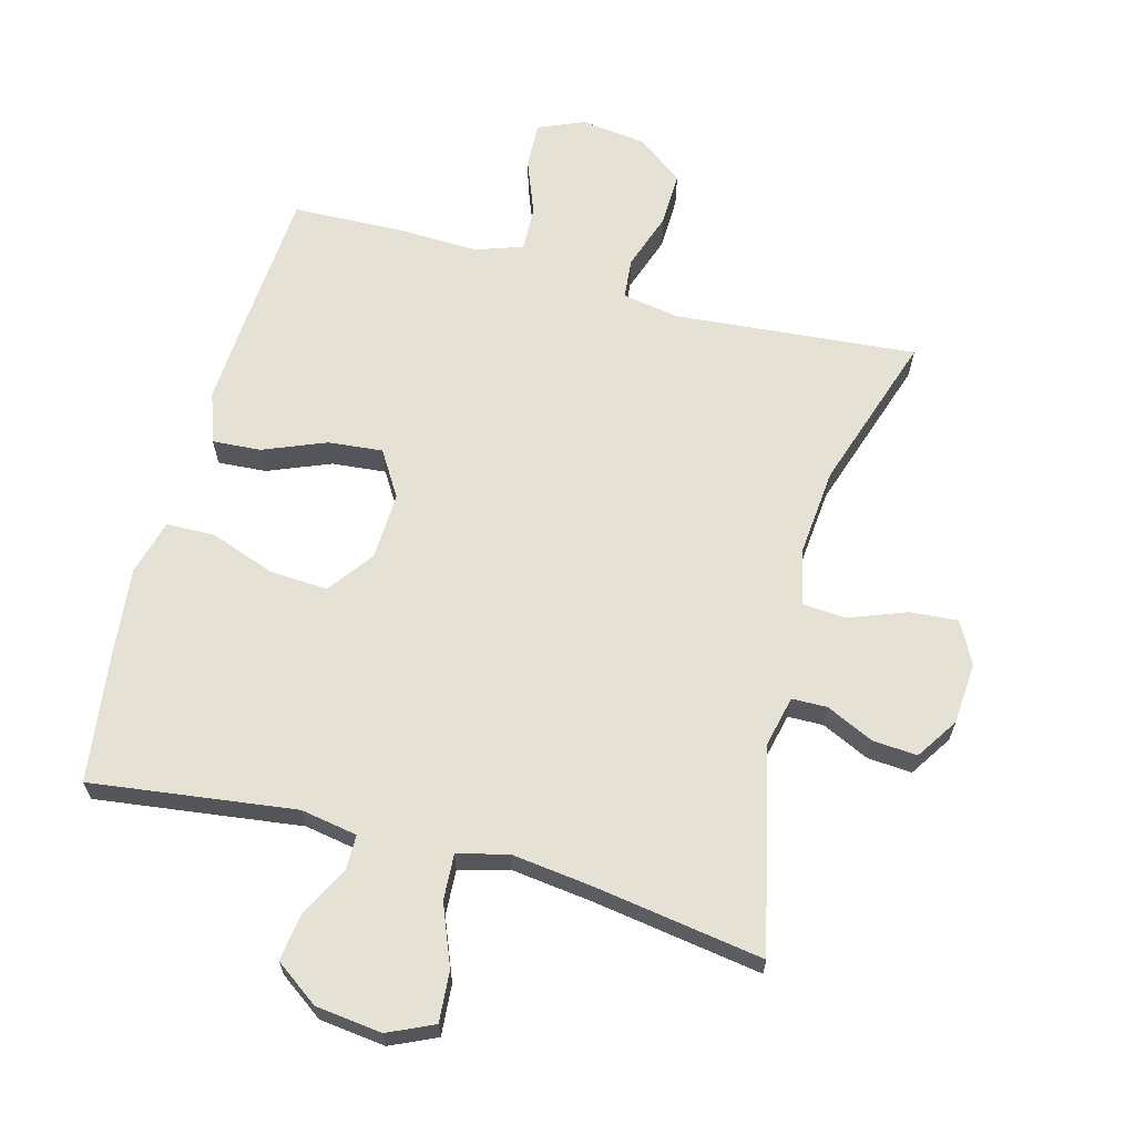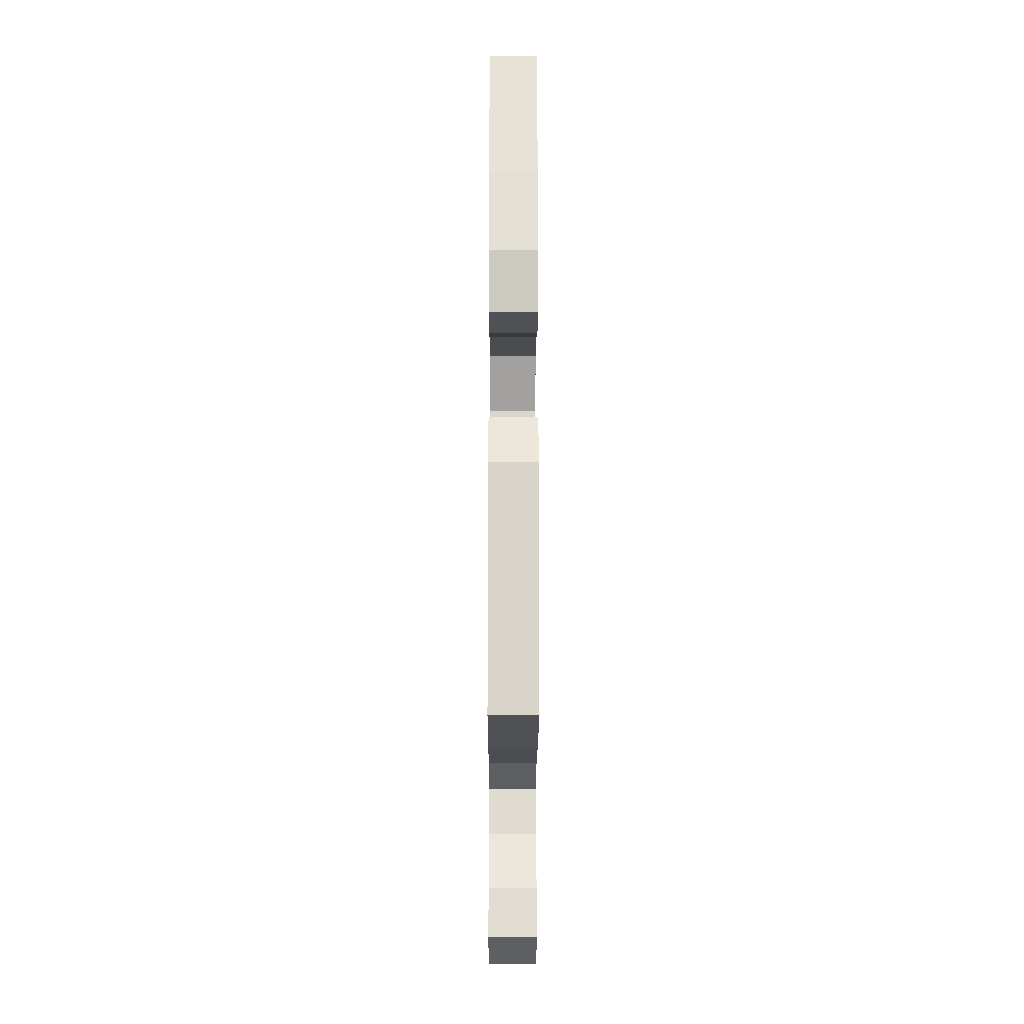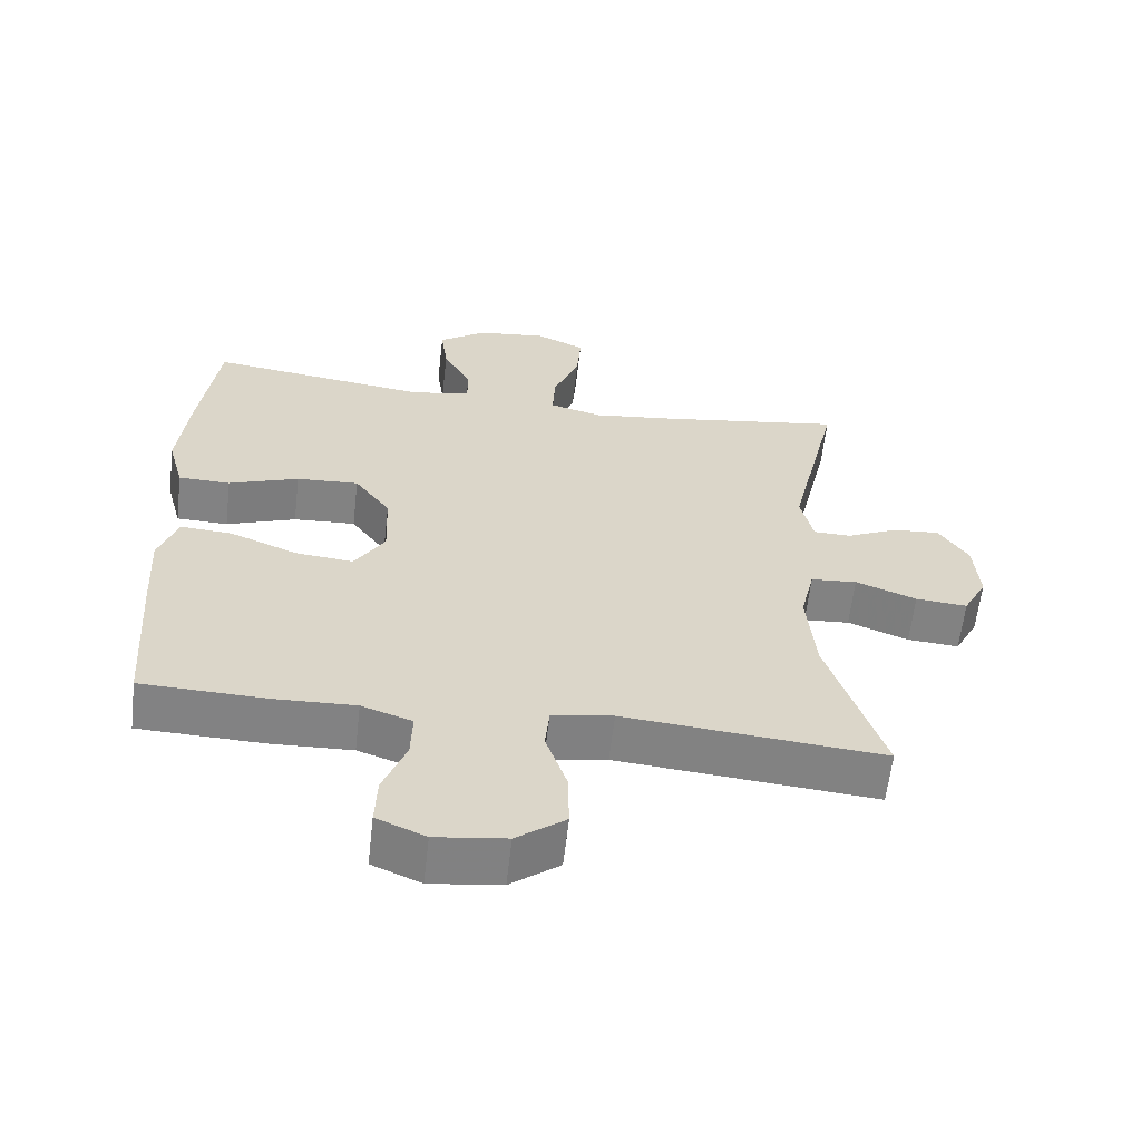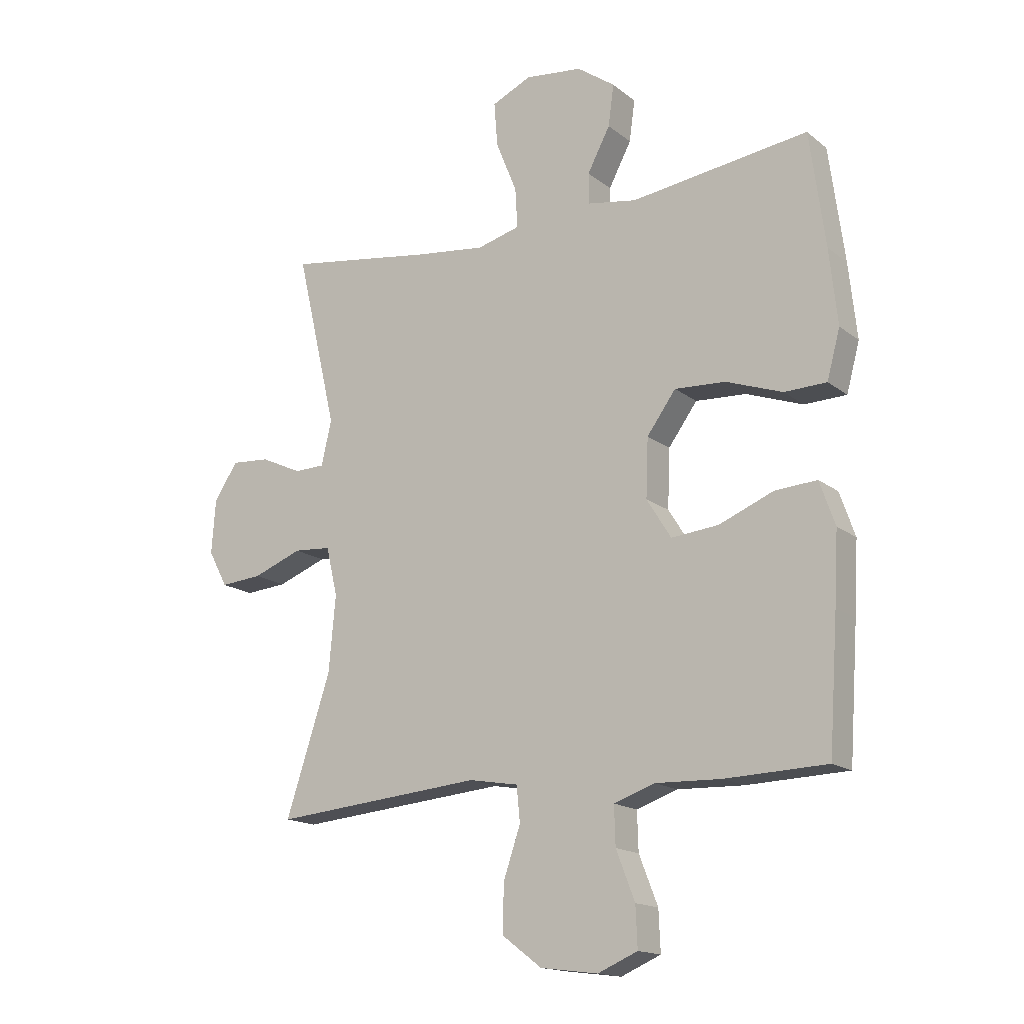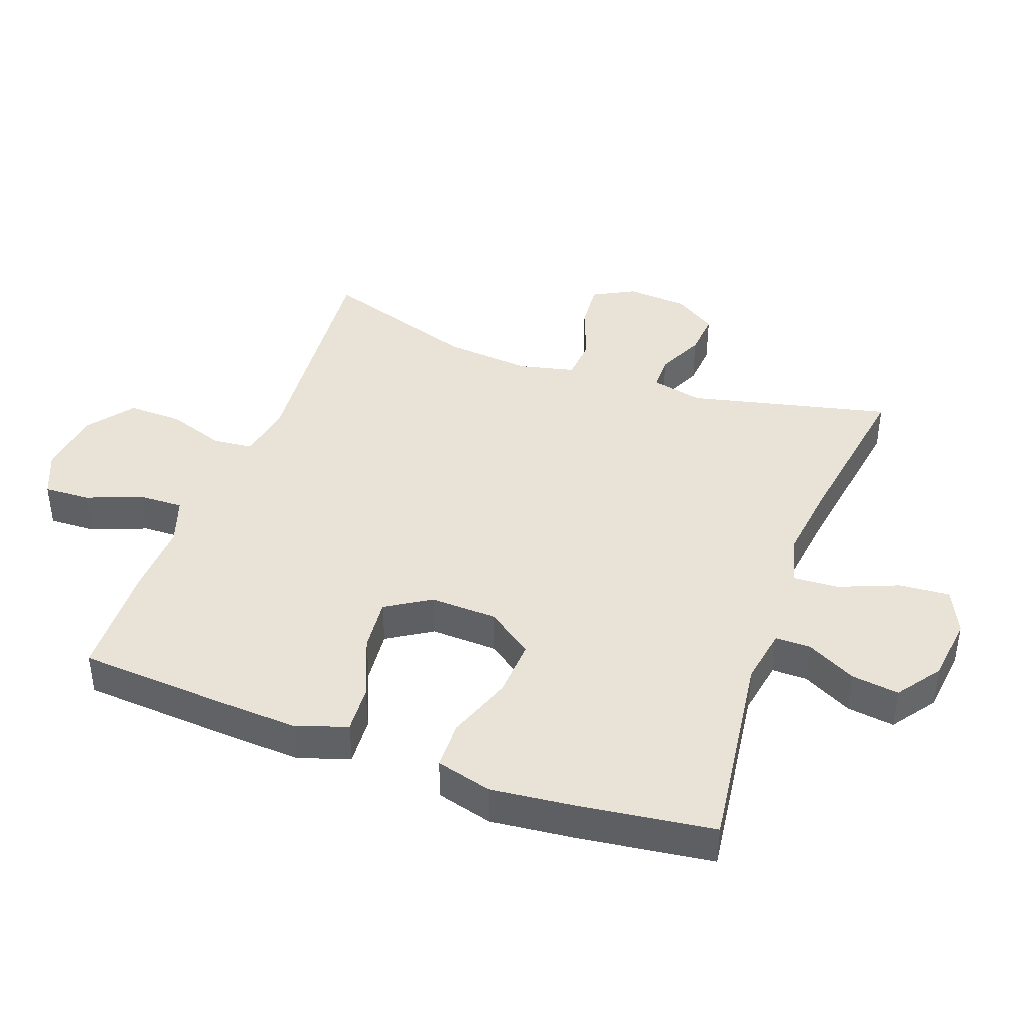
<metadata>
{"format":"obj","ext":"obj","renderer":"f3d","projection":"perspective","resolution":1024,"background":"white","views":[{"elev":64.9,"azim":15.1,"up":"+Y"},{"elev":-18.3,"azim":-90.2,"up":"+Z"},{"elev":-60.8,"azim":-6.5,"up":"+Z"},{"elev":-16.1,"azim":-147.0,"up":"+Z"},{"elev":41.4,"azim":-70.0,"up":"+Y"}]}
</metadata>
<code>
v 0.5 0.07 -0.5
v 0.13 0.07 -0.467
v 0.043 0.07 -0.482
v 0.037 0.07 -0.544
v 0.067 0.07 -0.632
v 0.069 0.07 -0.715
v -0.001 0.07 -0.768
v -0.102 0.07 -0.781
v -0.172 0.07 -0.751
v -0.169 0.07 -0.68
v -0.136 0.07 -0.595
v -0.134 0.07 -0.527
v -0.206 0.07 -0.502
v -0.322 0.07 -0.506
v -0.5 0.07 -0.5
v -0.516 0.07 -0.271
v -0.523 0.07 -0.147
v -0.496 0.07 -0.07
v -0.422 0.07 -0.075
v -0.326 0.07 -0.114
v -0.243 0.07 -0.122
v -0.2 0.07 -0.053
v -0.204 0.07 0.05
v -0.255 0.07 0.12
v -0.344 0.07 0.115
v -0.444 0.07 0.079
v -0.518 0.07 0.081
v -0.541 0.07 0.166
v -0.527 0.07 0.298
v -0.5 0.07 0.5
v -0.187 0.07 0.459
v -0.1 0.07 0.474
v -0.1 0.07 0.528
v -0.14 0.07 0.604
v -0.15 0.07 0.677
v -0.083 0.07 0.725
v 0.018 0.07 0.737
v 0.088 0.07 0.705
v 0.082 0.07 0.627
v 0.045 0.07 0.535
v 0.041 0.07 0.465
v 0.117 0.07 0.445
v 0.239 0.07 0.46
v 0.5 0.07 0.5
v 0.428 0.07 0.191
v 0.446 0.07 0.112
v 0.5 0.07 0.111
v 0.573 0.07 0.145
v 0.641 0.07 0.15
v 0.683 0.07 0.086
v 0.69 0.07 -0.009
v 0.656 0.07 -0.073
v 0.582 0.07 -0.067
v 0.495 0.07 -0.034
v 0.429 0.07 -0.039
v 0.409 0.07 -0.125
v 0.421 0.07 -0.258
v 0.5 0 -0.5
v 0.13 0 -0.467
v 0.043 0 -0.482
v 0.037 0 -0.544
v 0.067 0 -0.632
v 0.069 0 -0.715
v -0.001 0 -0.768
v -0.102 0 -0.781
v -0.172 0 -0.751
v -0.169 0 -0.68
v -0.136 0 -0.595
v -0.134 0 -0.527
v -0.206 0 -0.502
v -0.322 0 -0.506
v -0.5 0 -0.5
v -0.516 0 -0.271
v -0.523 0 -0.147
v -0.496 0 -0.07
v -0.422 0 -0.075
v -0.326 0 -0.114
v -0.243 0 -0.122
v -0.2 0 -0.053
v -0.204 0 0.05
v -0.255 0 0.12
v -0.344 0 0.115
v -0.444 0 0.079
v -0.518 0 0.081
v -0.541 0 0.166
v -0.527 0 0.298
v -0.5 0 0.5
v -0.187 0 0.459
v -0.1 0 0.474
v -0.1 0 0.528
v -0.14 0 0.604
v -0.15 0 0.677
v -0.083 0 0.725
v 0.018 0 0.737
v 0.088 0 0.705
v 0.082 0 0.627
v 0.045 0 0.535
v 0.041 0 0.465
v 0.117 0 0.445
v 0.239 0 0.46
v 0.5 0 0.5
v 0.428 0 0.191
v 0.446 0 0.112
v 0.5 0 0.111
v 0.573 0 0.145
v 0.641 0 0.15
v 0.683 0 0.086
v 0.69 0 -0.009
v 0.656 0 -0.073
v 0.582 0 -0.067
v 0.495 0 -0.034
v 0.429 0 -0.039
v 0.409 0 -0.125
v 0.421 0 -0.258
f 52 53 54
f 51 52 54
f 50 51 54
f 49 50 54
f 48 49 54
f 47 48 54
f 46 47 54 55
f 45 46 55 56
f 43 44 45
f 42 43 45 56
f 38 39 40
f 37 38 40
f 36 37 40
f 35 36 40
f 34 35 40
f 33 34 40
f 32 33 40 41
f 42 56 57
f 41 42 57
f 32 41 57
f 31 32 57
f 29 30 31
f 28 29 31
f 27 28 31
f 26 27 31
f 25 26 31
f 18 19 20
f 17 18 20
f 16 17 20
f 15 16 20
f 14 15 20
f 13 14 20
f 12 13 20 21
f 9 10 11
f 8 9 11
f 7 8 11
f 6 7 11
f 5 6 11
f 4 5 11
f 3 4 11 12
f 31 57 1 2
f 24 25 31
f 23 24 31
f 31 2 3
f 23 31 3
f 22 23 3
f 3 12 21 22
f 111 110 109
f 111 109 108
f 111 108 107
f 111 107 106
f 111 106 105
f 111 105 104
f 112 111 104 103
f 113 112 103 102
f 102 101 100
f 113 102 100 99
f 97 96 95
f 97 95 94
f 97 94 93
f 97 93 92
f 97 92 91
f 97 91 90
f 98 97 90 89
f 114 113 99
f 114 99 98
f 114 98 89
f 114 89 88
f 88 87 86
f 88 86 85
f 88 85 84
f 88 84 83
f 88 83 82
f 77 76 75
f 77 75 74
f 77 74 73
f 77 73 72
f 77 72 71
f 77 71 70
f 78 77 70 69
f 68 67 66
f 68 66 65
f 68 65 64
f 68 64 63
f 68 63 62
f 68 62 61
f 69 68 61 60
f 59 58 114 88
f 88 82 81
f 88 81 80
f 60 59 88
f 60 88 80
f 60 80 79
f 79 78 69 60
f 1 58 59 2
f 2 59 60 3
f 3 60 61 4
f 4 61 62 5
f 5 62 63 6
f 6 63 64 7
f 7 64 65 8
f 8 65 66 9
f 9 66 67 10
f 10 67 68 11
f 11 68 69 12
f 12 69 70 13
f 13 70 71 14
f 14 71 72 15
f 15 72 73 16
f 16 73 74 17
f 17 74 75 18
f 18 75 76 19
f 19 76 77 20
f 20 77 78 21
f 21 78 79 22
f 22 79 80 23
f 23 80 81 24
f 24 81 82 25
f 25 82 83 26
f 26 83 84 27
f 27 84 85 28
f 28 85 86 29
f 29 86 87 30
f 30 87 88 31
f 31 88 89 32
f 32 89 90 33
f 33 90 91 34
f 34 91 92 35
f 35 92 93 36
f 36 93 94 37
f 37 94 95 38
f 38 95 96 39
f 39 96 97 40
f 40 97 98 41
f 41 98 99 42
f 42 99 100 43
f 43 100 101 44
f 44 101 102 45
f 45 102 103 46
f 46 103 104 47
f 47 104 105 48
f 48 105 106 49
f 49 106 107 50
f 50 107 108 51
f 51 108 109 52
f 52 109 110 53
f 53 110 111 54
f 54 111 112 55
f 55 112 113 56
f 56 113 114 57
f 57 114 58 1

</code>
